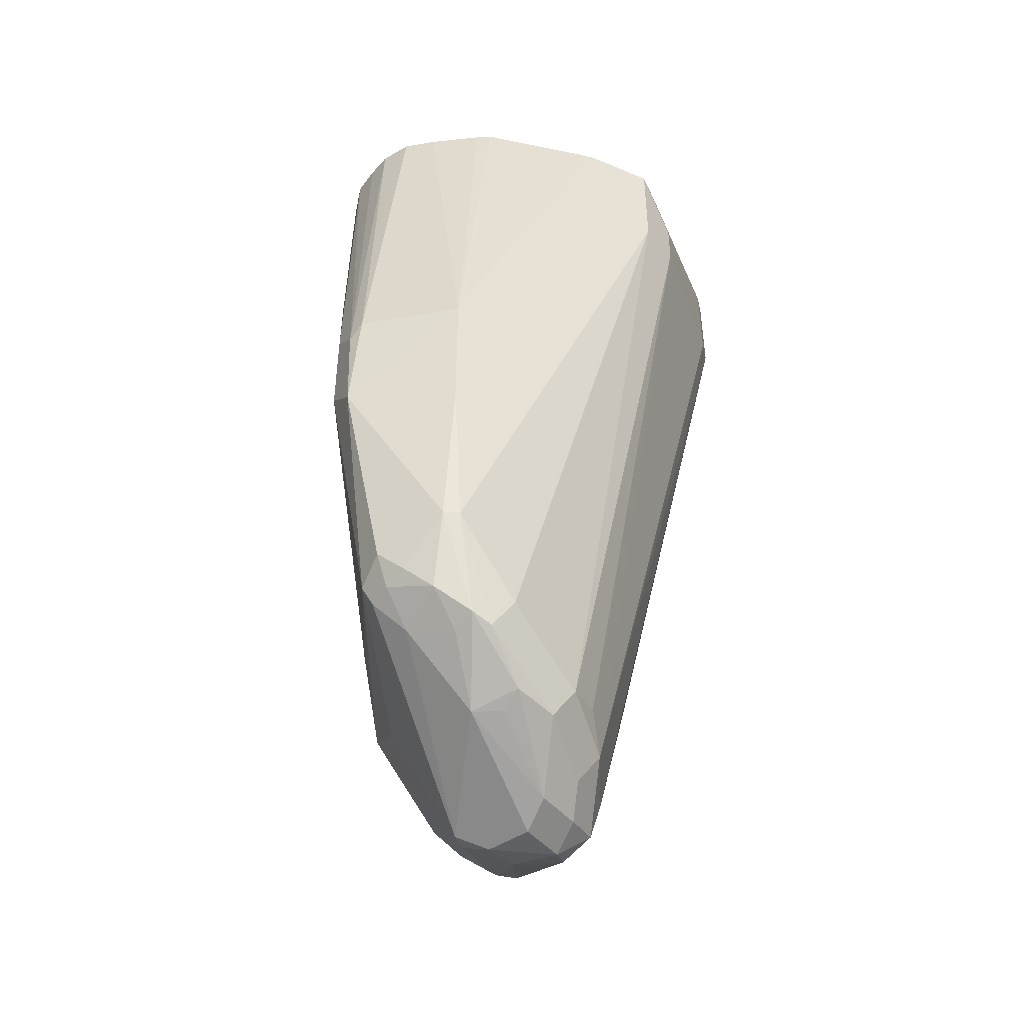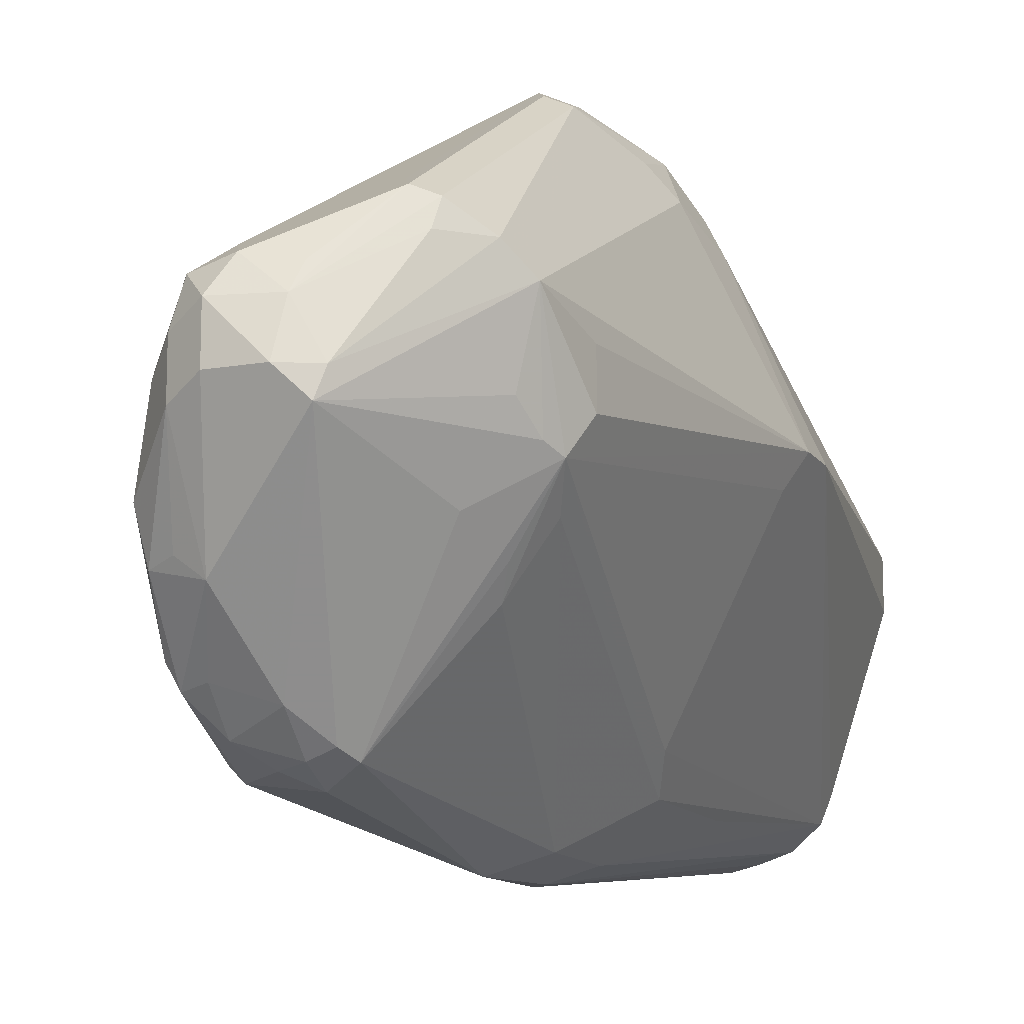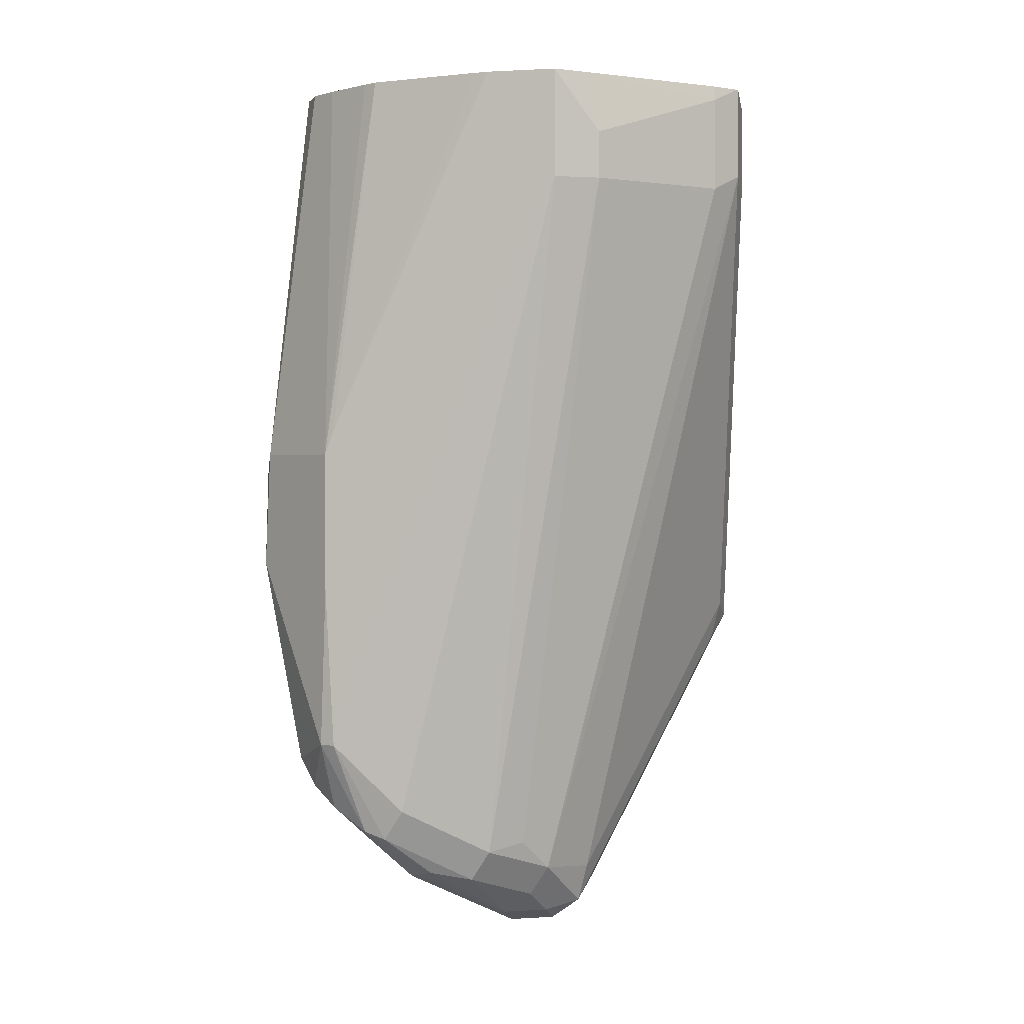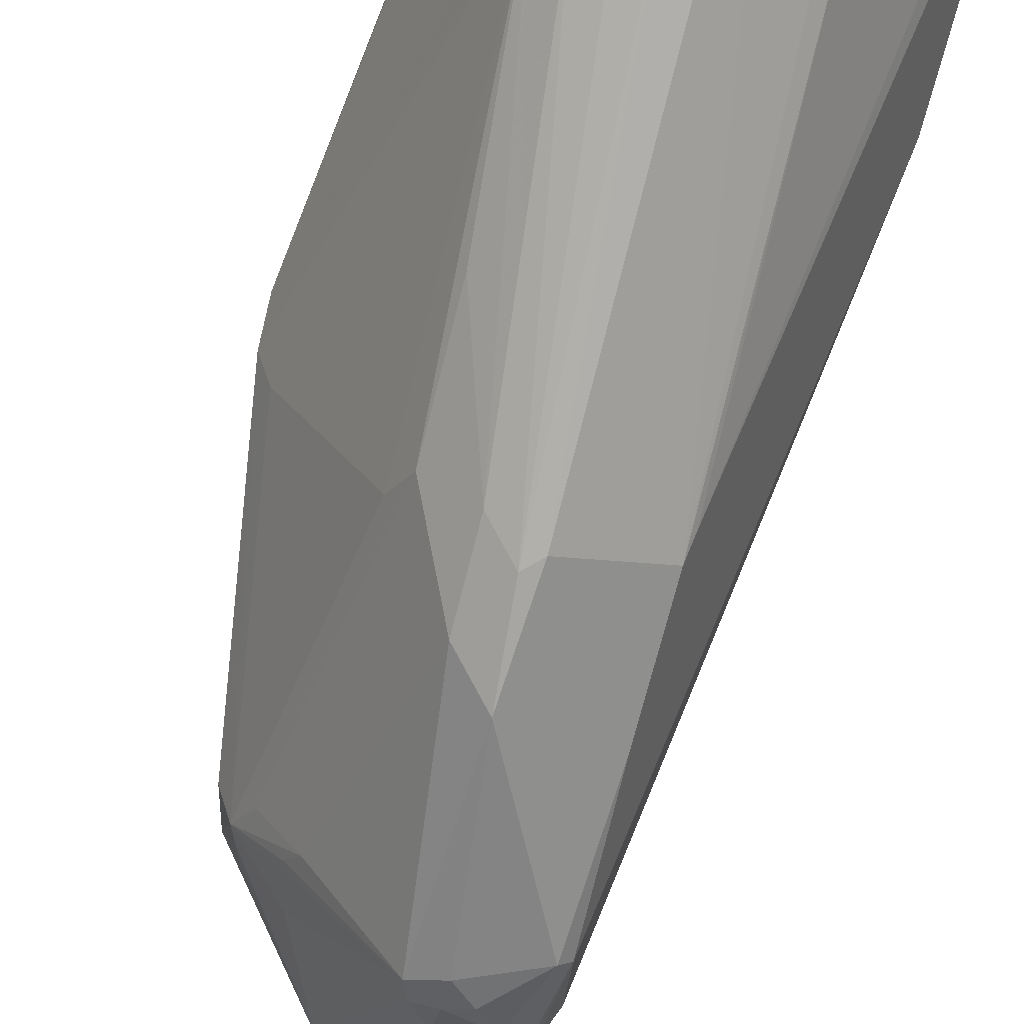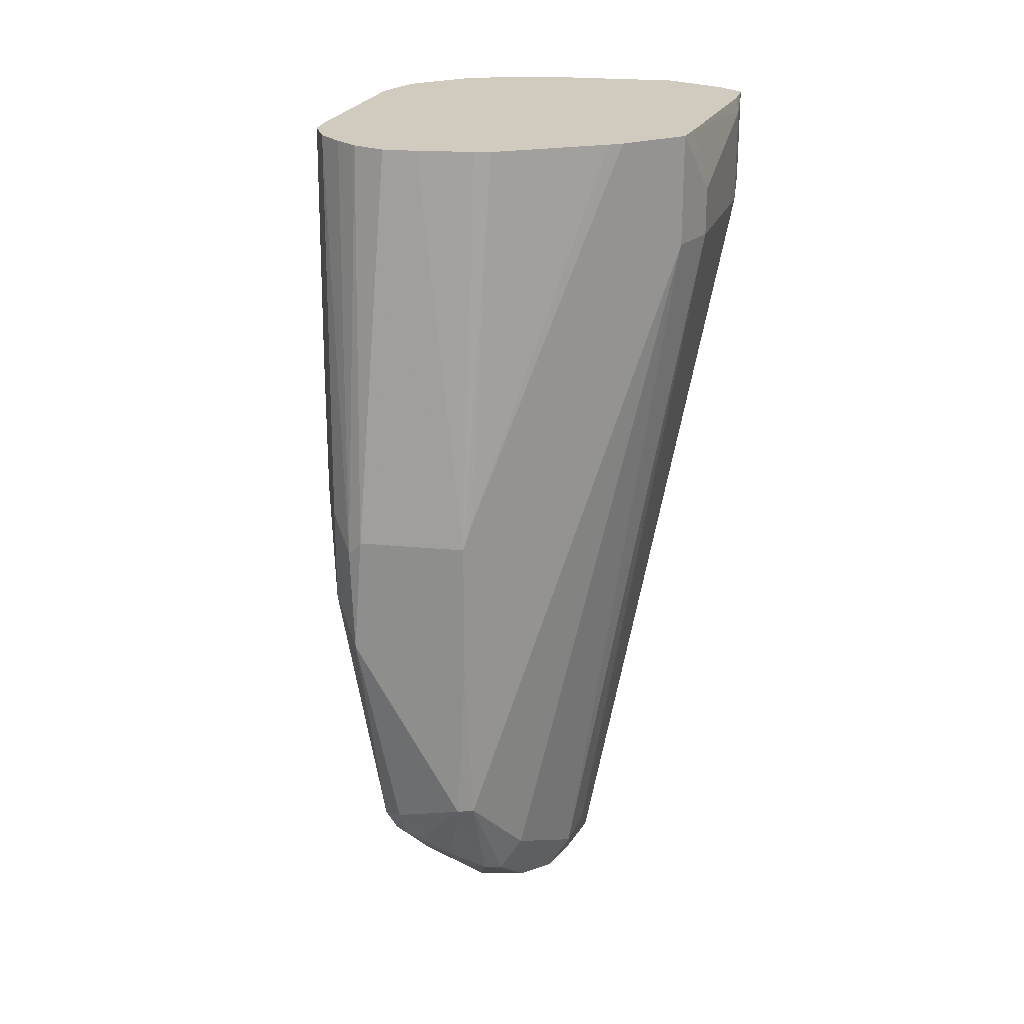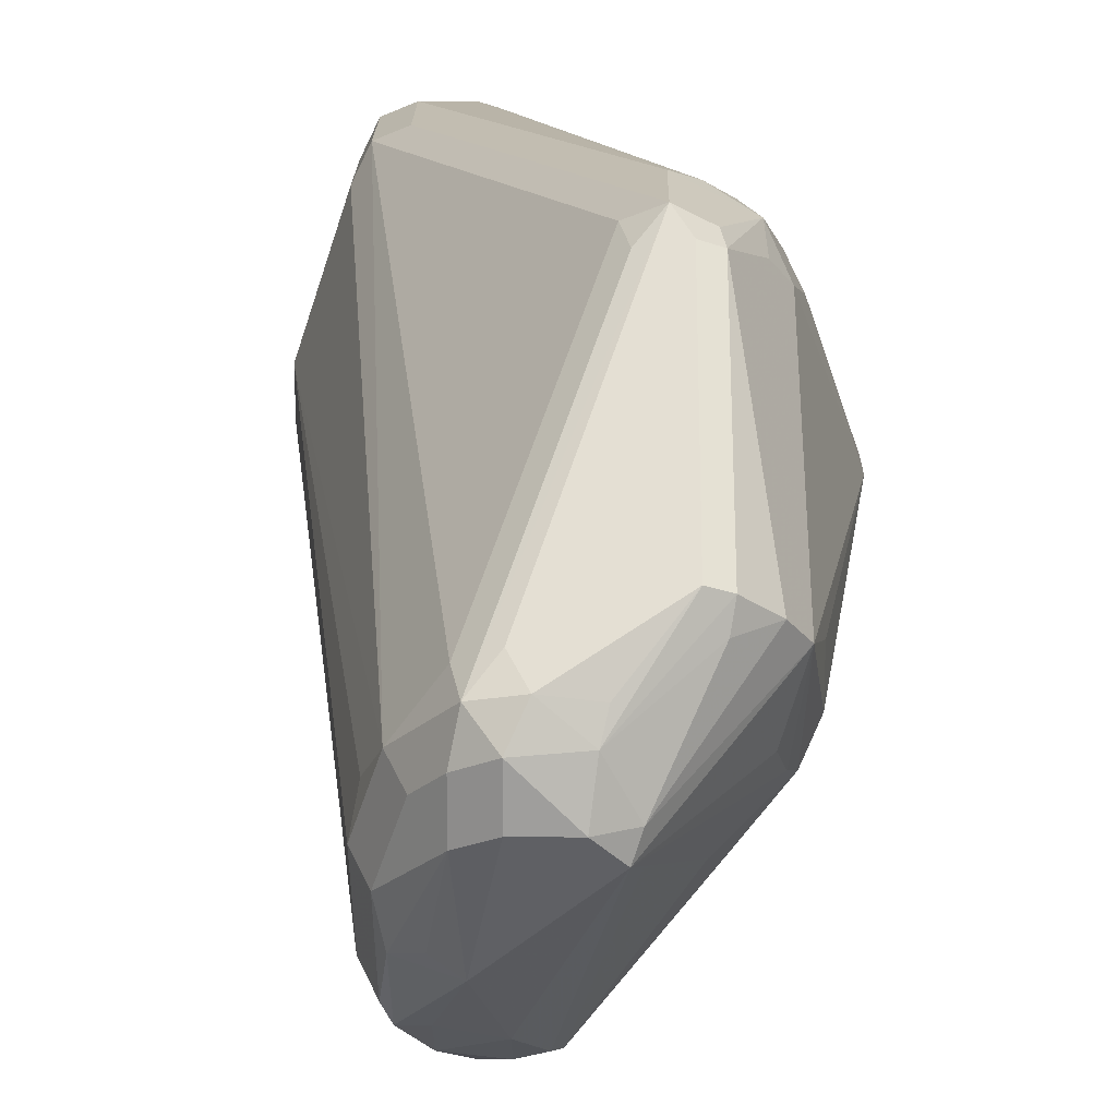
<metadata>
{"format":"obj","ext":"obj","renderer":"f3d","projection":"perspective","resolution":1024,"background":"white","views":[{"elev":-45.5,"azim":-142.3,"up":"+Y"},{"elev":-12.9,"azim":21.7,"up":"+Z"},{"elev":1.1,"azim":-103.4,"up":"+Y"},{"elev":-71.8,"azim":165.8,"up":"+Z"},{"elev":23.4,"azim":-144.3,"up":"+Y"},{"elev":19.0,"azim":0.9,"up":"+Z"}]}
</metadata>
<code>
v 0.3788 -0.1495 0.07975
v 0.3854 -0.1495 0.07642
v 0.3788 -0.1296 0.07975
v 0.3389 -0.04986 0.06977
v 0.3721 -0.1462 0.07642
v 0.3738 -0.1545 0.07476
v 0.3539 -0.2143 0.03488
v 0.3589 -0.2093 0.03987
v 0.3788 -0.1994 0.04984
v 0.3821 -0.1562 0.07642
v 0.3863 -0.1545 0.07476
v 0.3921 -0.1296 0.0731
v 0.3838 -0.1246 0.07725
v 0.352 -0.02681 0.06821
v 0.3489 -0.02992 0.06977
v 0.3389 -0.02992 0.06977
v 0.3323 -0.04652 0.06645
v 0.3522 -0.206 0.03655
v 0.3439 -0.2043 0.02492
v 0.3472 -0.211 0.0216
v 0.3522 -0.216 0.02657
v 0.3589 -0.2193 0.0299
v 0.3622 -0.216 0.03655
v 0.3821 -0.206 0.04651
v 0.3962 -0.1346 0.06479
v 0.3925 -0.1396 0.06977
v 0.3863 -0.2043 0.04485
v 0.3925 -0.1994 0.03987
v 0.3962 -0.1944 0.03488
v 0.3987 -0.1196 0.05981
v 0.3954 -0.1196 0.06645
v 0.3938 -0.1146 0.06729
v 0.3888 -0.1196 0.07351
v 0.3838 -0.08474 0.06729
v 0.3738 -0.0648 0.06729
v 0.3545 -0.02681 0.06698
v 0.3389 -0.02681 0.06821
v 0.3327 -0.02681 0.06665
v 0.3323 -0.02681 0.06645
v 0.3321 -0.02681 0.06604
v 0.329 -0.04986 0.05981
v 0.3406 -0.1977 0.01828
v 0.3389 -0.1994 0.00997
v 0.319 -0.04986 0.0299
v 0.3522 -0.216 0.01662
v 0.3423 -0.206 0.006657
v 0.3688 -0.2193 0.01994
v 0.3701 -0.2168 0.0299
v 0.3589 -0.2193 0.01994
v 0.3713 -0.2143 0.03488
v 0.4087 -0.1097 0.0299
v 0.3854 -0.206 0.03987
v 0.3755 -0.216 0.01994
v 0.3738 -0.2168 0.01496
v 0.3921 -0.1927 0.01994
v 0.3938 -0.1869 0.01496
v 0.3954 -0.1827 0.01329
v 0.3987 -0.1794 0.01994
v 0.3987 -0.1794 0.0299
v 0.4087 -0.0997 0.0299
v 0.3987 -0.02681 0.0299
v 0.3965 -0.02681 0.03447
v 0.3921 -0.02681 0.0432
v 0.3811 -0.02681 0.05329
v 0.3744 -0.02681 0.057
v 0.3719 -0.02681 0.05825
v 0.3297 -0.02681 0.05981
v 0.329 -0.02992 0.05981
v 0.3389 -0.1894 -0.009968
v 0.319 -0.04986 0.01994
v 0.319 -0.03989 0.0299
v 0.3439 -0.2043 -0.002481
v 0.3489 -0.2068 -0.001243
v 0.3539 -0.2068 -0.004981
v 0.3423 -0.196 -0.01328
v 0.4054 -0.113 0.02326
v 0.3859 -0.02681 -0.01838
v 0.3755 -0.2127 0.01329
v 0.3589 -0.1931 -0.01993
v 0.3639 -0.1869 -0.02492
v 0.3888 -0.1894 0.00997
v 0.3838 -0.1919 0.004994
v 0.3655 -0.1827 -0.02658
v 0.3863 -0.1807 6.59e-06
v 0.3838 -0.1769 -0.004981
v 0.3921 -0.1761 0.006657
v 0.3821 -0.1063 -0.02326
v 0.3854 -0.113 -0.01661
v 0.3879 -0.02681 -0.01352
v 0.3987 -0.02681 0.01994
v 0.321 -0.02681 0.02776
v 0.3414 -0.1744 -0.02492
v 0.319 -0.02681 0.01994
v 0.3223 -0.04986 0.01329
v 0.3439 -0.1944 -0.01744
v 0.3489 -0.196 -0.01661
v 0.3821 -0.07643 -0.02326
v 0.3721 -0.1063 -0.03322
v 0.3803 -0.02681 -0.02318
v 0.3489 -0.1894 -0.02367
v 0.3589 -0.1861 -0.02658
v 0.3589 -0.1794 -0.0299
v 0.3639 -0.1346 -0.03738
v 0.3721 -0.1263 -0.03322
v 0.3423 -0.1396 -0.02658
v 0.3439 -0.1744 -0.02741
v 0.3234 -0.02681 0.01122
v 0.3414 -0.1047 -0.02492
v 0.3223 -0.02681 0.01329
v 0.3655 -0.113 -0.03655
v 0.3743 -0.02681 -0.02516
v 0.3539 -0.1844 -0.02741
v 0.3423 -0.1097 -0.02658
v 0.3622 -0.1097 -0.03655
v 0.3256 -0.02681 0.006657
v 0.3275 -0.02681 0.00418
v 0.343 -0.02681 -0.0151
v 0.3688 -0.02681 -0.02648
v 0.3458 -0.02681 -0.01697
v 0.3558 -0.02681 -0.02289
v 0.362 -0.02681 -0.02601
f 54 56 55
f 57 82 83
f 57 81 82
f 57 78 81
f 54 79 80
f 54 80 83
f 54 74 79
f 54 78 57
f 54 57 56
f 57 83 84
f 54 83 78
f 57 84 85
f 68 91 71
f 57 86 87
f 57 87 88
f 57 88 76
f 60 77 89
f 60 89 90
f 60 90 61
f 67 91 68
f 69 92 75
f 69 70 92
f 70 93 109
f 51 77 60
f 70 109 94
f 70 94 92
f 57 85 86
f 51 76 77
f 42 44 43
f 51 58 57
f 33 64 34
f 71 91 93
f 34 64 65
f 34 65 35
f 35 65 66
f 35 66 36
f 40 67 68
f 41 68 71
f 41 71 44
f 43 69 75
f 43 75 46
f 43 44 70
f 51 57 76
f 43 70 69
f 44 93 70
f 45 46 72
f 45 72 73
f 45 73 74
f 45 74 49
f 46 75 72
f 47 54 53
f 47 53 48
f 47 49 74
f 47 74 54
f 48 53 52
f 51 59 58
f 44 71 93
f 72 74 73
f 102 112 106
f 72 95 74
f 95 100 96
f 95 106 100
f 98 104 103
f 98 103 110
f 98 110 99
f 99 110 111
f 100 106 112
f 100 112 101
f 101 112 102
f 102 106 103
f 103 106 105
f 103 105 113
f 94 109 107
f 103 113 114
f 107 115 108
f 108 115 116
f 108 116 117
f 108 117 113
f 110 114 118
f 110 118 111
f 113 117 119
f 113 119 120
f 113 120 121
f 113 121 114
f 114 121 118
f 33 63 64
f 103 114 110
f 72 75 95
f 92 113 105
f 92 107 108
f 74 95 96
f 74 96 79
f 75 92 95
f 76 88 77
f 77 87 97
f 77 97 98
f 77 98 99
f 77 88 87
f 78 82 81
f 78 83 82
f 79 96 100
f 79 100 101
f 92 108 113
f 79 101 80
f 83 85 84
f 83 101 102
f 83 102 103
f 83 103 104
f 83 104 85
f 85 104 86
f 86 104 87
f 87 104 98
f 87 98 97
f 92 105 106
f 92 106 95
f 92 94 107
f 80 101 83
f 32 63 33
f 40 68 41
f 30 63 31
f 9 23 24
f 10 24 27
f 10 27 11
f 11 25 26
f 11 26 12
f 11 27 28
f 11 28 29
f 11 29 25
f 12 26 25
f 12 25 30
f 12 30 31
f 12 31 32
f 8 23 9
f 12 32 33
f 13 33 34
f 13 34 35
f 13 35 14
f 14 36 66
f 14 66 65
f 14 65 64
f 14 64 63
f 14 63 62
f 14 62 61
f 14 61 90
f 14 90 89
f 14 89 77
f 12 33 13
f 7 23 8
f 7 22 23
f 7 21 22
f 31 63 32
f 1 2 12
f 1 12 3
f 1 3 16
f 1 16 4
f 1 4 17
f 1 17 5
f 1 5 6
f 1 6 7
f 1 7 8
f 1 8 9
f 1 9 24
f 1 24 10
f 1 10 11
f 2 11 12
f 3 12 13
f 3 13 14
f 3 14 15
f 3 15 16
f 4 16 39
f 4 39 17
f 5 18 7
f 5 7 6
f 5 17 18
f 7 18 19
f 7 19 20
f 7 20 21
f 14 77 99
f 14 99 111
f 1 11 2
f 14 118 121
f 21 45 49
f 21 49 22
f 22 47 48
f 22 48 23
f 22 49 47
f 23 48 50
f 23 50 24
f 24 50 48
f 25 51 30
f 25 29 51
f 27 48 52
f 27 52 28
f 20 46 45
f 28 52 53
f 29 53 54
f 29 54 55
f 29 55 56
f 29 56 57
f 29 57 58
f 29 58 59
f 29 59 51
f 30 51 60
f 30 60 61
f 30 61 62
f 30 62 63
f 14 111 118
f 28 53 29
f 20 43 46
f 24 48 27
f 19 44 42
f 14 121 120
f 14 120 119
f 14 119 117
f 14 117 116
f 14 116 115
f 20 45 21
f 14 107 109
f 14 109 93
f 14 93 91
f 14 91 67
f 14 67 40
f 14 40 39
f 14 39 38
f 14 38 37
f 14 115 107
f 14 37 16
f 19 43 20
f 19 42 43
f 17 41 19
f 17 40 41
f 17 39 40
f 17 19 18
f 19 41 44
f 16 37 38
f 14 35 36
f 14 16 15
f 16 38 39

</code>
